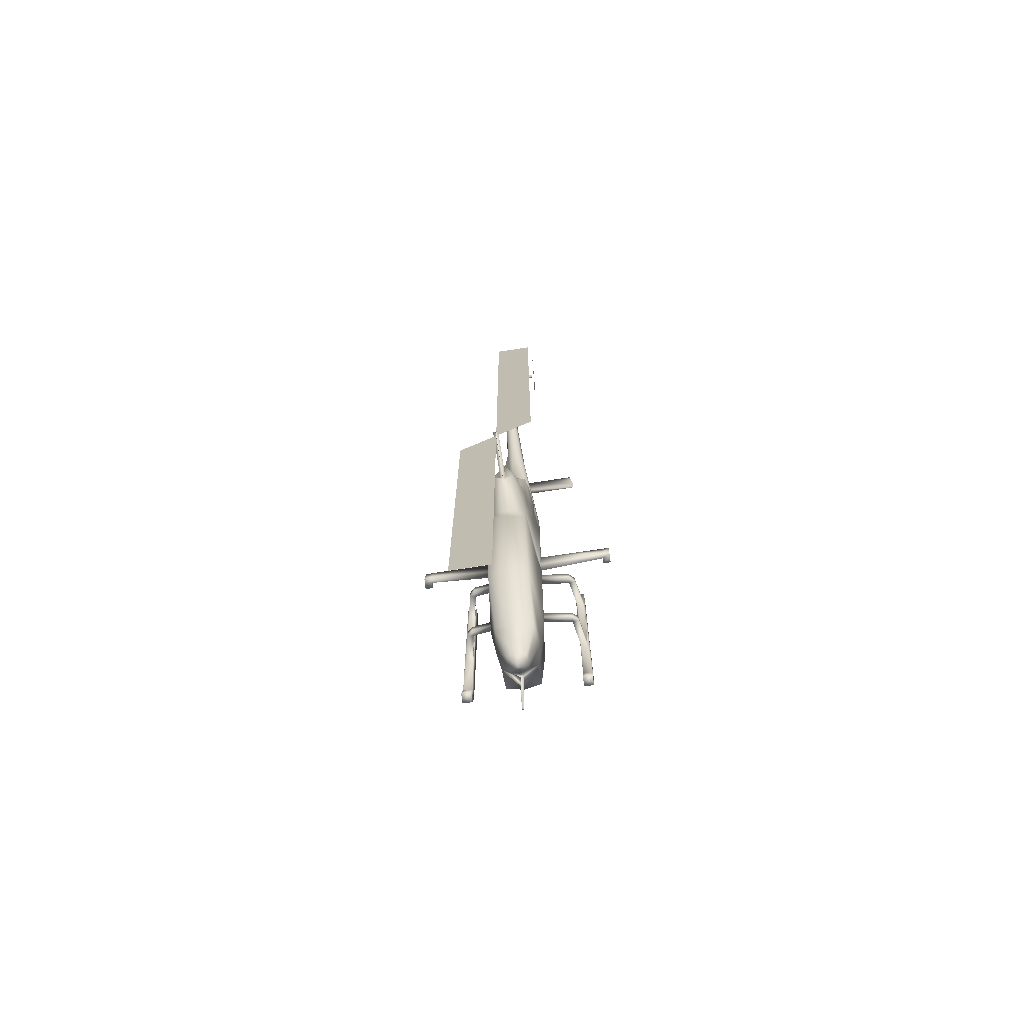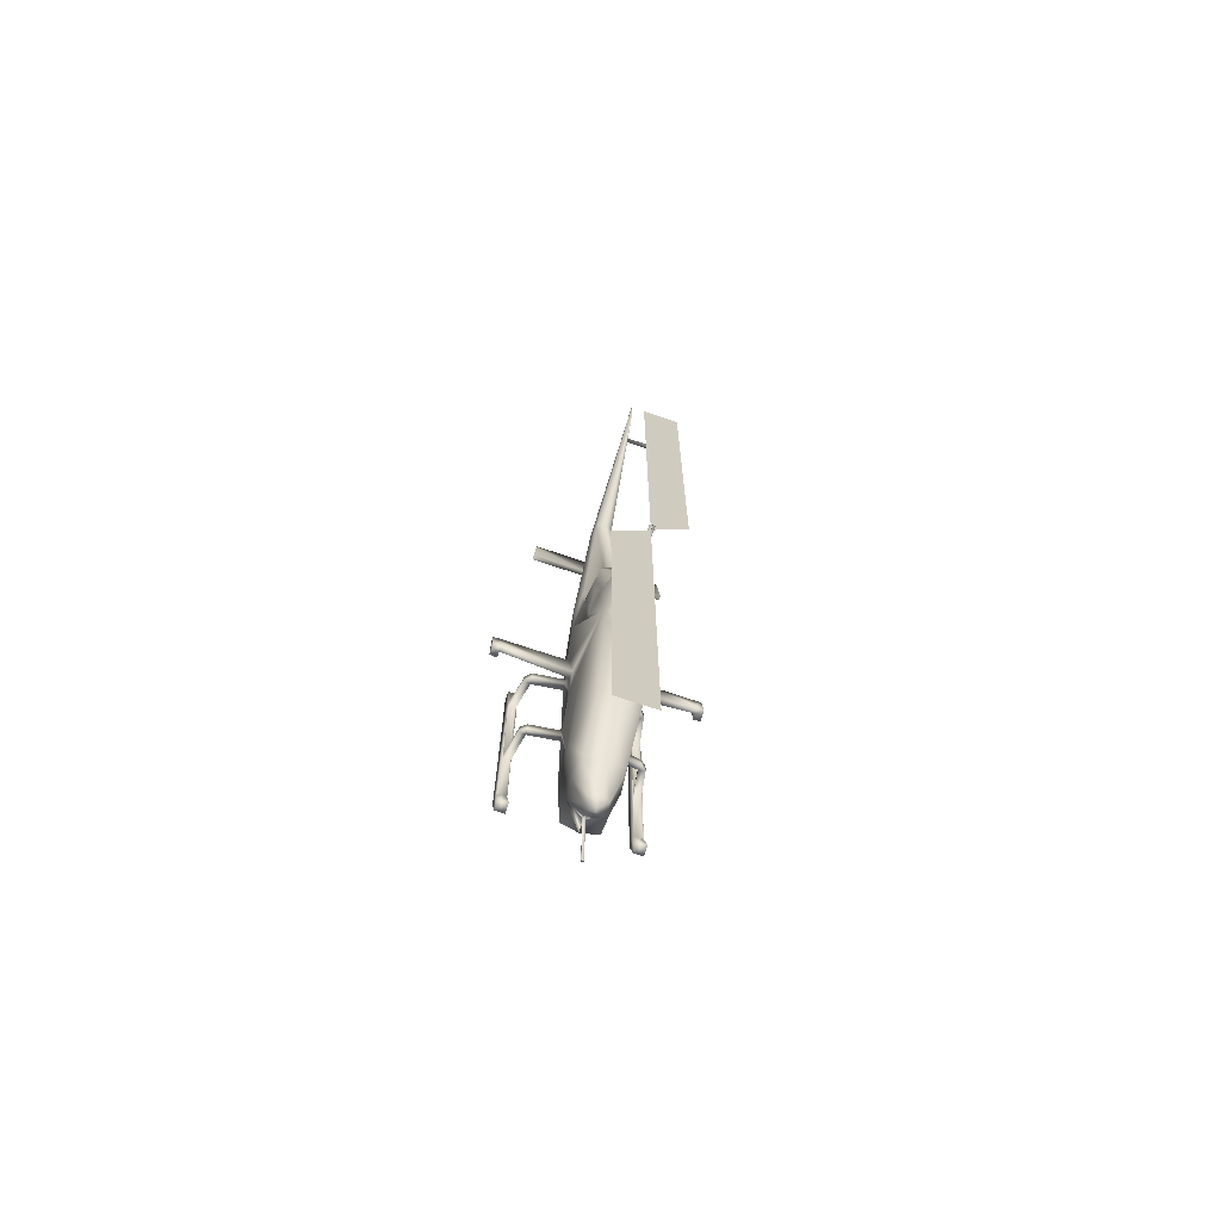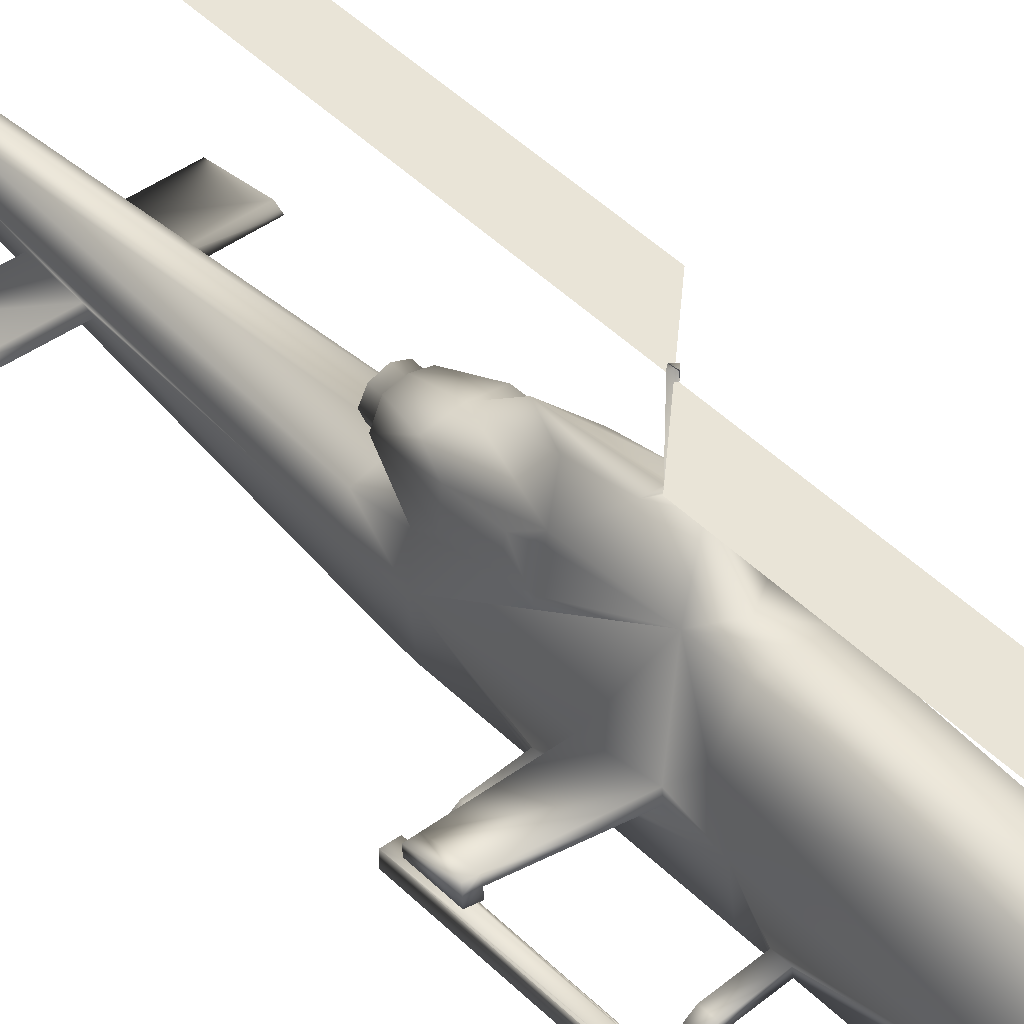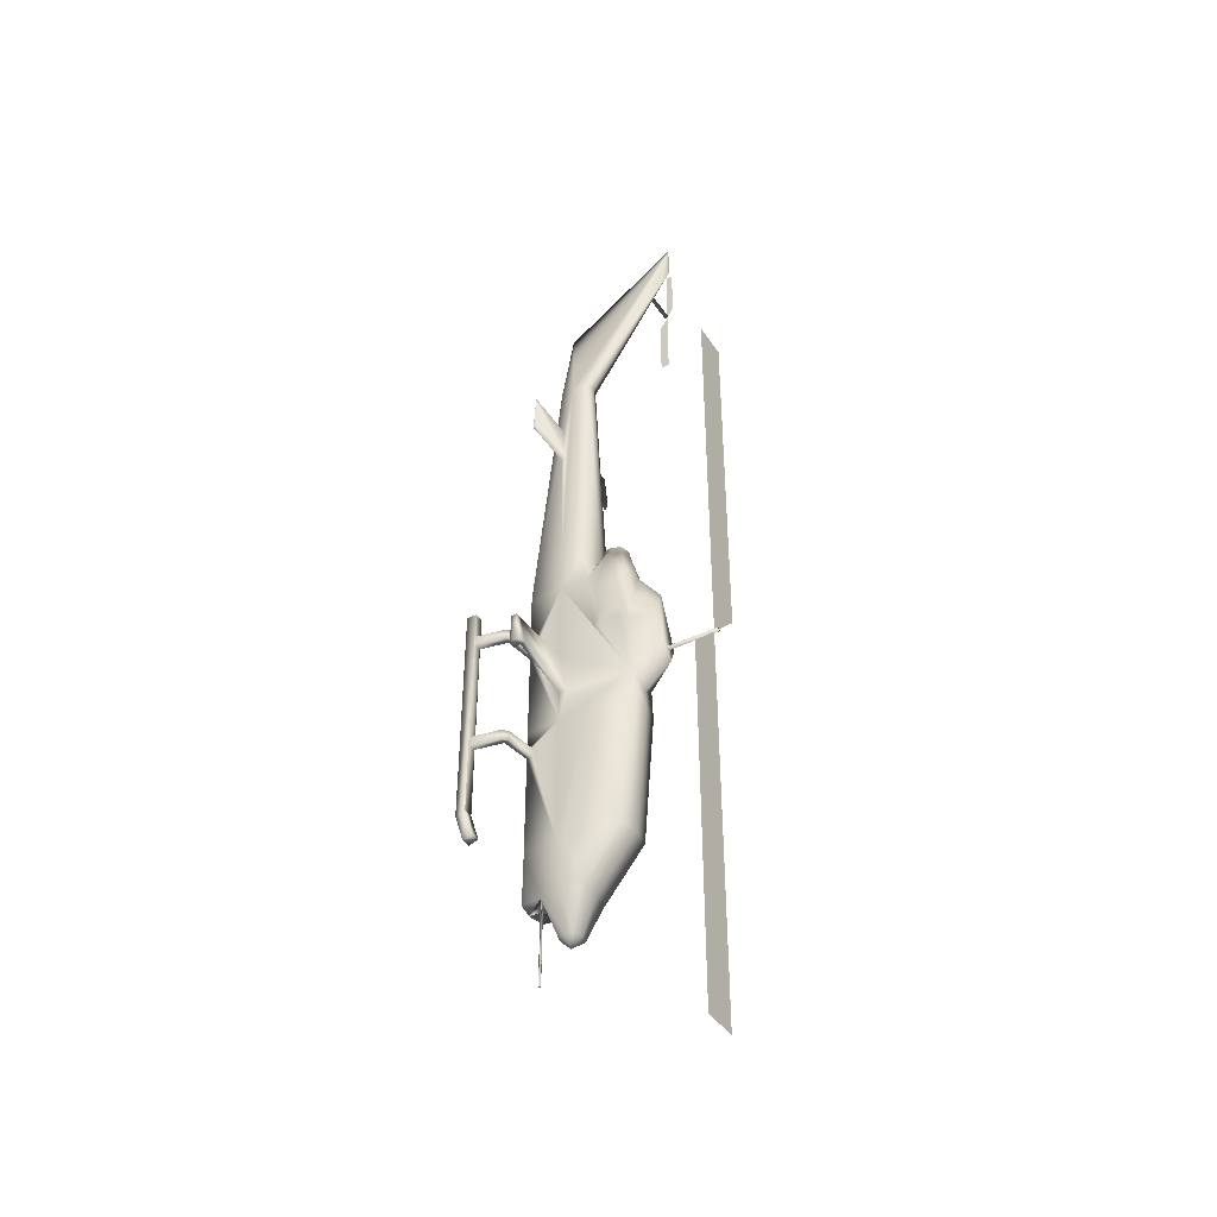
<metadata>
{"format":"obj","ext":"obj","renderer":"f3d","projection":"perspective","resolution":1024,"background":"white","views":[{"elev":-72.2,"azim":-171.3,"up":"+Z"},{"elev":-69.6,"azim":161.1,"up":"+Z"},{"elev":43.1,"azim":139.7,"up":"+Y"},{"elev":-41.0,"azim":120.9,"up":"+Z"}]}
</metadata>
<code>
v 0.1342 0.1026 0.156
v 0.1445 0.1026 0.1913
v 0.1419 0.08337 0.1913
v 0.1329 0.09515 0.155
v 0.1238 0.07787 0.1913
v 0.1238 0.09204 0.156
v 0.1455 0.1026 0.2003
v 0.1497 0.1026 0.2391
v 0.1458 0.07274 0.34
v 0.145 0.067 0.3399
v 0.145 0.067 0.2399
v 0.1238 0.06023 0.2407
v 0.1497 0.1026 0.3662
v 0.1459 0.0739 0.4538
v 0.145 0.067 0.4538
v 0.145 0.067 0.367
v 0.1238 0.06023 0.3678
v 0.1238 0.1132 0.156
v 0.1238 0.1273 0.1913
v 0.142 0.1221 0.1881
v 0.1331 0.1107 0.1549
v 0.142 0.1252 0.1921
v 0.1226 0.07189 0.1197
v 0.1239 0.07128 0.1197
v 0.1238 0.07134 0.1913
v 0.1225 0.07201 0.1913
v 0.1225 0.07329 0.1913
v 0.1057 0.08343 0.1913
v 0.1238 0.1767 0.3678
v 0.1238 0.1759 0.3865
v 0.1419 0.1722 0.3992
v 0.1418 0.1737 0.3678
v 0.1466 0.1306 0.3795
v 0.1468 0.1287 0.3668
v 0.1238 0.1308 0.5548
v 0.1238 0.1202 0.8053
v 0.1319 0.1177 0.8055
v 0.1466 0.1238 0.5546
v 0.1342 0.1021 0.8053
v 0.1497 0.1021 0.554
v 0.1445 0.06786 0.5385
v 0.1315 0.08728 0.8056
v 0.1238 0.08496 0.8053
v 0.1238 0.06023 0.523
v 0.145 0.067 0.5225
v 0.1497 0.1026 0.5219
v 0.1238 0.1696 0.523
v 0.1238 0.1626 0.5513
v 0.1426 0.1665 0.5231
v 0.1347 0.1597 0.5515
v 0.1404 0.1462 0.5515
v 0.1347 0.1348 0.5515
v 0.1469 0.128 0.5224
v 0.1238 0.06005 0.1913
v 0.1025 0.067 0.2399
v 0.1067 0.06371 0.1913
v 0.1238 0.07372 0.1913
v 0.03251 0.09704 0.4362
v 0.02506 0.0971 0.436
v 0.02506 0.0971 0.4069
v 0.03251 0.09704 0.4058
v 0.03245 0.1031 0.4059
v 0.03245 0.1031 0.4363
v 0.025 0.1031 0.4361
v 0.025 0.1031 0.407
v 0.1238 0.212 0.9324
v 0.1238 0.212 0.9677
v 0.1238 0.09552 0.89
v 0.149 0.1091 0.3982
v 0.1497 0.1026 0.3966
v 0.1423 0.1693 0.4612
v 0.1336 0.1929 0.4653
v 0.1238 0.1939 0.4913
v 0.1336 0.2007 0.4285
v 0.1238 0.2027 0.4093
v 0.1264 0.201 0.4256
v 0.1238 0.2007 0.4282
v 0.145 0.067 0.4642
v 0.1459 0.0739 0.4639
v 0.03245 0.1079 0.4071
v 0.02555 0.1077 0.4081
v 0.1157 0.1177 0.8055
v 0.1218 0.1884 0.9125
v 0.1216 0.1862 0.9103
v 0.1751 0.06298 0.4644
v 0.176 0.06988 0.464
v 0.145 0.067 0.3499
v 0.1458 0.07274 0.3499
v 0.122 0.1906 0.9105
v 0.1751 0.06304 0.3499
v 0.1759 0.06878 0.3499
v 0.1217 0.1883 0.9078
v 0.1212 0.201 0.4256
v 0.1238 0.2013 0.4228
v 0.114 0.2007 0.4284
v 0.09857 0.1091 0.3982
v 0.1057 0.1722 0.3992
v 0.101 0.1306 0.3795
v 0.1021 0.1026 0.2003
v 0.09784 0.1026 0.2391
v 0.09851 0.1087 0.2392
v 0.1814 0.0642 0.3501
v 0.09784 0.1026 0.3662
v 0.1008 0.1287 0.3668
v 0.1814 0.0642 0.4648
v 0.05803 0.0943 0.7451
v 0.05541 0.09656 0.709
v 0.05553 0.09356 0.7031
v 0.1086 0.09344 0.7028
v 0.1111 0.09417 0.7449
v 0.1085 0.09643 0.7089
v 0.1161 0.08728 0.8056
v 0.1134 0.1021 0.8053
v 0.103 0.06786 0.5385
v 0.09784 0.1021 0.554
v 0.09961 0.1431 0.4777
v 0.1015 0.1599 0.4767
v 0.1038 0.1621 0.4656
v 0.1016 0.1425 0.4664
v 0.1053 0.1693 0.4612
v 0.1046 0.1626 0.4616
v 0.1022 0.1417 0.4629
v 0.1007 0.128 0.5224
v 0.1072 0.1462 0.5515
v 0.09918 0.1392 0.5073
v 0.1013 0.1584 0.5076
v 0.105 0.1665 0.5231
v 0.1016 0.1359 0.4632
v 0.1238 0.1026 0.1456
v 0.1453 0.1417 0.4629
v 0.146 0.1359 0.4632
v 0.1497 0.1026 0.4382
v 0.2151 0.1031 0.4363
v 0.2151 0.1079 0.4071
v 0.2151 0.1031 0.4059
v 0.222 0.1077 0.4081
v 0.2226 0.1031 0.4361
v 0.2226 0.1031 0.407
v 0.148 0.1431 0.4777
v 0.1484 0.1392 0.5073
v 0.1459 0.1425 0.4664
v 0.1463 0.1584 0.5076
v 0.1461 0.1599 0.4767
v 0.143 0.1626 0.4616
v 0.09784 0.1026 0.5219
v 0.1438 0.1621 0.4656
v 0.1391 0.09643 0.7089
v 0.139 0.09344 0.7028
v 0.1365 0.09417 0.7449
v 0.1922 0.09656 0.709
v 0.192 0.09356 0.7031
v 0.1895 0.0943 0.7451
v 0.09784 0.1026 0.3966
v 0.1491 0.1087 0.2392
v 0.09784 0.1026 0.4382
v 0.1016 0.0739 0.4639
v 0.2225 0.0971 0.4069
v 0.2151 0.09704 0.4058
v 0.2225 0.0971 0.436
v 0.2151 0.09704 0.4362
v 0.1251 0.07329 0.1913
v 0.1409 0.06371 0.1913
v 0.1251 0.07201 0.1913
v 0.1016 0.0739 0.4538
v 0.1237 0.07128 0.1197
v 0.1249 0.07189 0.1197
v 0.1147 0.09515 0.155
v 0.103 0.1026 0.1913
v 0.1134 0.1026 0.156
v 0.1025 0.067 0.3399
v 0.1018 0.07274 0.34
v 0.1025 0.067 0.367
v 0.1025 0.067 0.4538
v 0.1144 0.1107 0.1549
v 0.1056 0.1221 0.1881
v 0.1055 0.1252 0.1921
v 0.1058 0.1737 0.3678
v 0.101 0.1239 0.5546
v 0.1025 0.067 0.5225
v 0.1129 0.1597 0.5515
v 0.1129 0.1348 0.5515
v 0.07158 0.06988 0.464
v 0.06621 0.0642 0.4648
v 0.0725 0.06298 0.4644
v 0.06621 0.0642 0.3501
v 0.0725 0.06304 0.3499
v 0.07171 0.06878 0.3499
v 0.1025 0.067 0.3499
v 0.1018 0.07274 0.3499
v 0.1025 0.067 0.4642
v 0.114 0.1929 0.4653
v 0.1238 0.1608 0.5608
v 0.1146 0.157 0.5611
v 0.1108 0.1478 0.5617
v 0.1146 0.1387 0.5623
v 0.1238 0.1349 0.5625
v 0.1238 0.1343 0.5534
v 0.1329 0.1381 0.5531
v 0.1146 0.1564 0.5519
v 0.1238 0.1602 0.5517
v 0.1108 0.1472 0.5525
v 0.1146 0.1381 0.5531
v 0.1367 0.1472 0.5525
v 0.1329 0.1564 0.5519
v 0.1329 0.1387 0.5623
v 0.1367 0.1478 0.5617
v 0.1329 0.157 0.5611
v 0.06017 0.03471 0.4649
v 0.06676 0.03471 0.4645
v 0.06676 0.03471 0.4541
v 0.0725 0.06298 0.454
v 0.06017 0.03471 0.455
v 0.06621 0.0642 0.4549
v 0.0609 0.03465 0.3397
v 0.0609 0.03465 0.3501
v 0.06621 0.0642 0.3397
v 0.06743 0.03465 0.3499
v 0.06743 0.03465 0.3399
v 0.0725 0.06304 0.3399
v 0.06835 0.02518 0.4902
v 0.05882 0.02518 0.4902
v 0.05882 0.02506 0.2671
v 0.06835 0.025 0.2671
v 0.05882 0.03471 0.4902
v 0.05882 0.03458 0.2701
v 0.06835 0.03471 0.4902
v 0.06835 0.03458 0.2701
v 0.05895 0.03458 0.2701
v 0.05901 0.04326 0.2427
v 0.05895 0.03373 0.2397
v 0.06853 0.03373 0.2397
v 0.06853 0.04326 0.2427
v 0.08715 0.1887 0.9103
v 0.08715 0.1801 0.8987
v 0.08715 0.1801 0.8388
v 0.08715 0.1887 0.8388
v 0.08715 0.1954 0.9237
v 0.08715 0.1954 0.9744
v 0.08715 0.1887 0.975
v 0.1249 0.07317 0.1197
v 0.1237 0.07366 0.1197
v 0.124 0.2513 0.4226
v 0.124 0.2507 0.428
v 0.1265 0.251 0.4254
v 0.1238 0.2467 0.4249
v 0.08715 0.2467 0.4615
v 0.08715 0.2467 0.8248
v 0.1238 0.2467 0.8248
v 0.1604 0.2467 0.3883
v 0.1604 0.2467 0.025
v 0.1238 0.2467 0.025
v 0.07158 0.06988 0.454
v 0.1886 0.04326 0.2427
v 0.1886 0.03373 0.2397
v 0.179 0.03373 0.2397
v 0.179 0.04326 0.2427
v 0.1792 0.03458 0.2701
v 0.1887 0.03458 0.2701
v 0.1792 0.025 0.2671
v 0.1887 0.02506 0.2671
v 0.1886 0.03458 0.2701
v 0.1792 0.02518 0.4902
v 0.1792 0.03471 0.4902
v 0.1808 0.03471 0.4645
v 0.1808 0.03471 0.4541
v 0.1801 0.03465 0.3499
v 0.1801 0.03465 0.3399
v 0.1887 0.03471 0.4902
v 0.1874 0.03471 0.4649
v 0.1874 0.03471 0.455
v 0.1867 0.03465 0.3501
v 0.1867 0.03465 0.3397
v 0.1887 0.02518 0.4902
v 0.1751 0.06304 0.3399
v 0.1814 0.0642 0.3397
v 0.1814 0.0642 0.4549
v 0.1751 0.06298 0.454
v 0.08978 0.1909 0.9105
v 0.08959 0.1886 0.9078
v 0.08941 0.1865 0.9103
v 0.08959 0.1887 0.9125
v 0.176 0.06988 0.454
v 0.1759 0.06878 0.3399
v 0.1236 0.2507 0.428
v 0.121 0.251 0.4254
v 0.1236 0.2513 0.4226
v 0.07171 0.06878 0.3399
v 0.1226 0.07317 0.1197
v 0.1239 0.07366 0.1197
v 0.1238 0.1661 0.2407
v 0.143 0.1628 0.2401
v 0.1046 0.1628 0.2401
f 2 1 3
f 3 4 5
f 7 2 3
f 9 8 10
f 10 11 12
f 14 13 15
f 15 16 17
f 19 18 20
f 20 21 2
f 22 19 20
f 22 20 7
f 24 23 25
f 26 27 28
f 30 29 31
f 31 32 33
f 36 35 37
f 37 38 39
f 42 41 43
f 45 44 41
f 41 46 45
f 40 46 41
f 48 47 49
f 48 49 50
f 51 50 49
f 46 40 38
f 35 52 53
f 38 35 53
f 46 38 53
f 51 53 52
f 54 26 28
f 28 27 5
f 25 26 54
f 28 55 56
f 56 12 54
f 55 12 56
f 56 54 28
f 27 57 5
f 59 58 60
f 61 58 62
f 58 59 63
f 59 60 64
f 60 61 65
f 66 36 37
f 68 67 39
f 37 39 67
f 42 68 39
f 43 68 42
f 33 13 69
f 49 47 71
f 73 72 47
f 72 71 47
f 74 71 72
f 74 31 71
f 75 30 31
f 74 75 31
f 72 73 74
f 76 74 77
f 45 46 78
f 70 13 14
f 81 80 64
f 65 62 81
f 67 82 83
f 78 79 85
f 45 78 44
f 78 15 44
f 16 87 17
f 87 10 17
f 16 13 87
f 13 8 88
f 66 67 89
f 87 88 90
f 84 82 92
f 94 93 75
f 97 96 98
f 100 99 101
f 90 91 102
f 100 101 103
f 103 104 98
f 105 85 86
f 55 28 100
f 107 106 108
f 108 106 109
f 106 107 110
f 107 108 111
f 113 112 110
f 110 112 109
f 115 109 114
f 110 111 113
f 113 111 115
f 111 109 115
f 117 116 118
f 120 118 121
f 121 122 97
f 120 121 97
f 124 123 125
f 124 125 126
f 127 124 126
f 117 126 116
f 126 117 127
f 119 116 122
f 116 125 128
f 21 18 129
f 21 129 1
f 1 129 4
f 6 4 129
f 130 31 131
f 131 31 46
f 132 70 79
f 46 132 79
f 132 69 133
f 70 132 135
f 69 70 134
f 137 136 138
f 46 53 131
f 131 53 139
f 130 131 141
f 49 71 142
f 139 140 143
f 49 142 51
f 51 142 140
f 51 140 53
f 71 31 144
f 144 31 130
f 145 128 123
f 144 146 71
f 146 141 143
f 148 147 40
f 39 40 147
f 149 39 147
f 40 41 148
f 148 41 149
f 39 149 42
f 147 148 150
f 149 147 152
f 148 149 151
f 150 151 152
f 64 65 81
f 80 62 96
f 8 7 11
f 13 33 34
f 13 34 8
f 8 154 7
f 31 33 69
f 75 74 94
f 62 63 153
f 63 80 155
f 145 156 155
f 37 67 66
f 136 134 138
f 137 133 136
f 138 135 157
f 137 138 159
f 133 137 160
f 135 133 158
f 157 158 159
f 161 5 57
f 162 3 54
f 11 162 12
f 162 54 12
f 3 162 11
f 163 54 25
f 3 5 161
f 163 3 54
f 3 163 161
f 156 164 155
f 25 165 163
f 155 96 145
f 122 128 97
f 28 167 168
f 5 6 28
f 99 28 168
f 170 55 171
f 170 12 55
f 173 172 164
f 173 17 172
f 175 174 19
f 168 169 175
f 176 175 19
f 99 168 176
f 6 129 167
f 169 167 129
f 97 177 30
f 98 104 97
f 82 178 36
f 113 115 82
f 43 44 112
f 179 114 44
f 114 179 145
f 115 114 145
f 48 127 47
f 48 180 127
f 124 127 180
f 145 178 115
f 35 123 181
f 178 123 35
f 145 123 178
f 124 181 123
f 174 169 129
f 174 129 18
f 183 182 184
f 186 185 187
f 186 187 188
f 189 171 103
f 188 189 172
f 17 12 188
f 172 17 188
f 44 17 190
f 179 44 190
f 184 182 190
f 153 164 103
f 66 82 36
f 92 82 89
f 68 113 67
f 82 67 113
f 112 113 68
f 43 112 68
f 96 153 98
f 127 120 47
f 73 47 191
f 191 47 120
f 95 191 120
f 95 120 97
f 75 97 30
f 95 97 75
f 191 95 73
f 77 73 93
f 190 156 179
f 193 192 194
f 197 52 35
f 198 52 197
f 51 52 198
f 200 199 48
f 48 199 180
f 199 201 180
f 180 201 124
f 201 202 124
f 124 202 181
f 202 197 181
f 203 51 198
f 197 35 181
f 50 51 203
f 204 50 203
f 48 50 204
f 200 48 204
f 205 196 206
f 118 119 121
f 144 130 146
f 195 196 202
f 209 208 184
f 210 209 211
f 212 210 213
f 208 212 183
f 215 214 185
f 217 215 186
f 218 217 219
f 214 218 216
f 221 220 222
f 224 221 225
f 220 221 226
f 209 226 208
f 217 210 215
f 218 214 227
f 208 224 212
f 210 226 209
f 226 227 220
f 230 229 222
f 231 230 223
f 232 231 227
f 229 232 225
f 231 232 230
f 192 193 200
f 193 194 199
f 161 57 240
f 166 161 163
f 243 242 244
f 244 242 76
f 243 244 77
f 211 252 213
f 254 253 255
f 258 257 253
f 257 259 256
f 259 260 255
f 260 258 254
f 262 259 263
f 264 263 265
f 183 213 182
f 270 268 269
f 257 261 267
f 271 270 266
f 269 268 264
f 263 268 262
f 258 260 268
f 260 259 273
f 275 274 272
f 274 90 267
f 90 102 266
f 102 275 271
f 105 276 269
f 276 277 270
f 277 85 265
f 279 278 280
f 281 278 83
f 85 105 264
f 277 276 282
f 86 282 105
f 283 274 275
f 91 283 102
f 9 10 283
f 77 93 284
f 93 94 285
f 284 285 286
f 10 87 274
f 88 9 91
f 79 14 86
f 14 15 282
f 15 78 277
f 194 195 201
f 287 216 219
f 185 216 187
f 287 219 171
f 219 186 170
f 187 287 189
f 182 252 156
f 252 211 164
f 211 184 173
f 203 198 206
f 198 197 205
f 200 204 192
f 204 203 207
f 278 279 89
f 23 288 26
f 279 280 92
f 288 289 27
f 24 289 23
f 280 281 84
f 29 290 32
f 32 291 34
f 101 99 292
f 292 176 290
f 290 19 291
f 291 22 154
f 177 292 29
f 104 101 177
f 235 233 234
f 235 236 234
f 238 233 237
f 238 239 237
f 166 165 241
f 246 245 247
f 246 248 247
f 249 245 250
f 249 251 250
f 3 1 4
f 5 4 6
f 10 8 11
f 15 13 16
f 20 18 21
f 2 21 1
f 7 20 2
f 25 23 26
f 31 29 32
f 33 32 34
f 37 35 38
f 39 38 40
f 43 41 44
f 60 58 61
f 62 58 63
f 63 59 64
f 64 60 65
f 65 61 62
f 69 13 70
f 77 74 73
f 78 46 79
f 64 80 63
f 81 62 80
f 84 83 82
f 85 79 86
f 44 15 17
f 17 10 12
f 87 13 88
f 88 8 9
f 89 67 83
f 90 88 91
f 75 93 95
f 103 101 104
f 100 28 99
f 109 106 110
f 110 107 111
f 111 108 109
f 109 112 114
f 118 116 119
f 120 117 118
f 116 126 125
f 127 117 120
f 122 116 128
f 128 125 123
f 46 31 132
f 132 31 69
f 79 70 14
f 133 69 134
f 135 132 133
f 134 70 135
f 139 53 140
f 141 131 139
f 142 71 143
f 143 140 142
f 71 146 143
f 143 141 139
f 149 41 42
f 150 148 151
f 152 147 150
f 151 149 152
f 96 62 153
f 11 7 3
f 8 34 154
f 94 74 76
f 153 63 155
f 155 80 96
f 138 134 135
f 136 133 134
f 157 135 158
f 159 138 157
f 160 137 159
f 158 133 160
f 159 158 160
f 155 164 153
f 166 163 165
f 145 96 128
f 128 96 97
f 168 167 169
f 28 6 167
f 171 55 100
f 164 172 103
f 19 174 18
f 175 169 174
f 176 168 175
f 30 177 29
f 97 104 177
f 36 178 35
f 82 115 178
f 112 44 114
f 188 187 189
f 103 171 100
f 172 189 103
f 188 12 170
f 190 17 173
f 190 182 156
f 89 82 66
f 98 153 103
f 93 73 95
f 179 156 145
f 194 192 195
f 195 192 196
f 206 196 207
f 207 196 192
f 121 119 122
f 146 130 141
f 202 196 197
f 184 208 183
f 211 209 184
f 213 210 211
f 183 212 213
f 185 214 216
f 186 215 185
f 219 217 186
f 216 218 219
f 222 220 223
f 225 221 222
f 226 221 224
f 208 226 224
f 215 210 212
f 227 214 228
f 212 224 215
f 215 224 214
f 214 224 228
f 228 224 225
f 217 226 210
f 218 226 217
f 227 226 218
f 220 227 223
f 222 229 225
f 223 230 222
f 227 231 223
f 225 232 227
f 230 232 229
f 200 193 199
f 199 194 201
f 240 57 241
f 166 161 240
f 76 242 94
f 77 244 76
f 255 253 256
f 253 257 256
f 256 259 255
f 255 260 254
f 254 258 253
f 263 259 257
f 265 263 266
f 266 263 267
f 267 263 257
f 182 213 252
f 271 268 270
f 272 268 271
f 261 268 272
f 258 268 261
f 267 261 272
f 266 270 265
f 264 268 263
f 262 268 273
f 268 260 273
f 273 259 262
f 272 274 267
f 267 90 266
f 266 102 271
f 271 275 272
f 269 276 270
f 270 277 265
f 265 85 264
f 280 278 281
f 83 278 89
f 264 105 269
f 105 282 276
f 102 283 275
f 283 10 274
f 284 93 285
f 285 94 286
f 274 87 90
f 91 9 283
f 86 14 282
f 282 15 277
f 277 78 85
f 201 195 202
f 187 216 287
f 171 219 170
f 170 186 188
f 189 287 171
f 156 252 164
f 164 211 173
f 173 184 190
f 206 198 205
f 205 197 196
f 192 204 207
f 207 203 206
f 89 279 92
f 26 288 27
f 92 280 84
f 27 289 57
f 23 289 288
f 84 281 83
f 32 290 291
f 34 291 154
f 292 99 176
f 290 176 19
f 291 19 22
f 154 22 7
f 29 292 290
f 177 101 292
f 236 233 235
f 234 236 233
f 239 233 238
f 237 239 233
f 165 240 241
f 247 245 248
f 245 248 246
f 250 245 251
f 245 251 249

</code>
